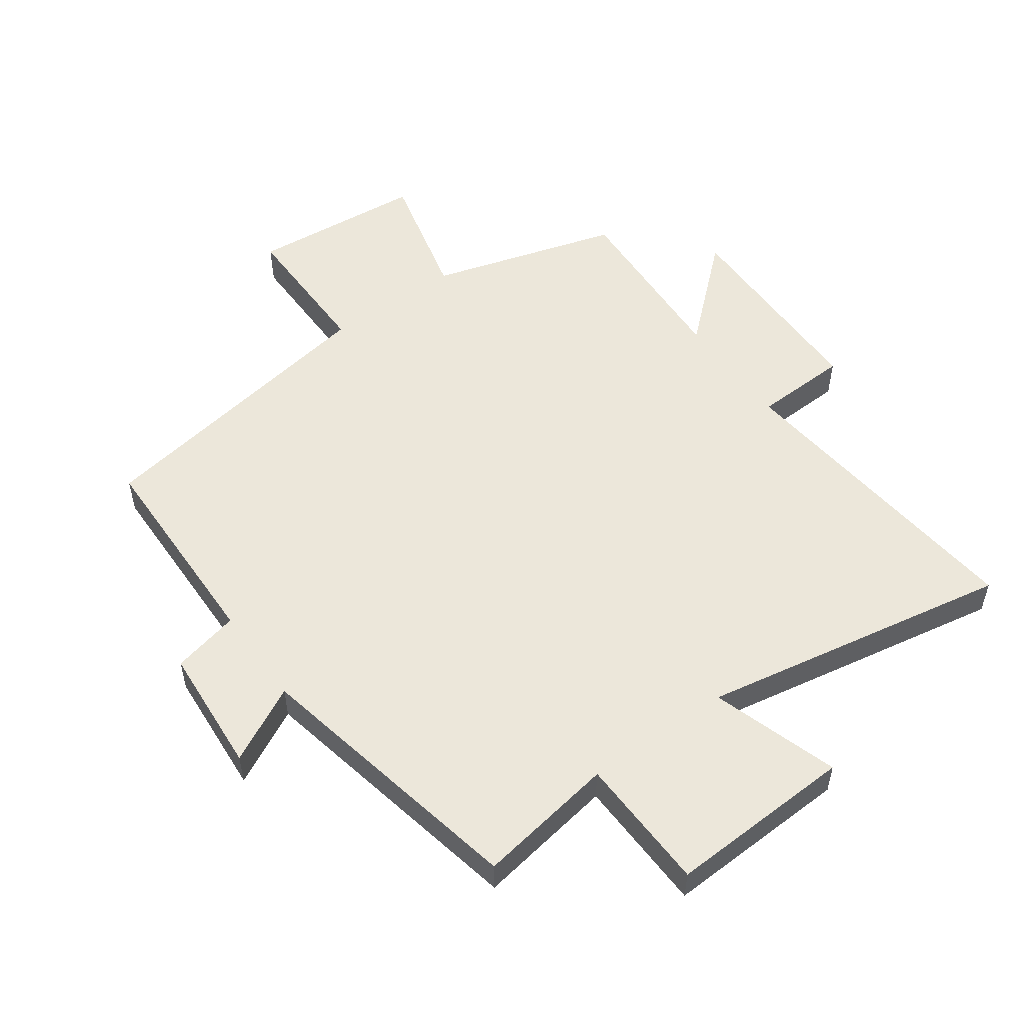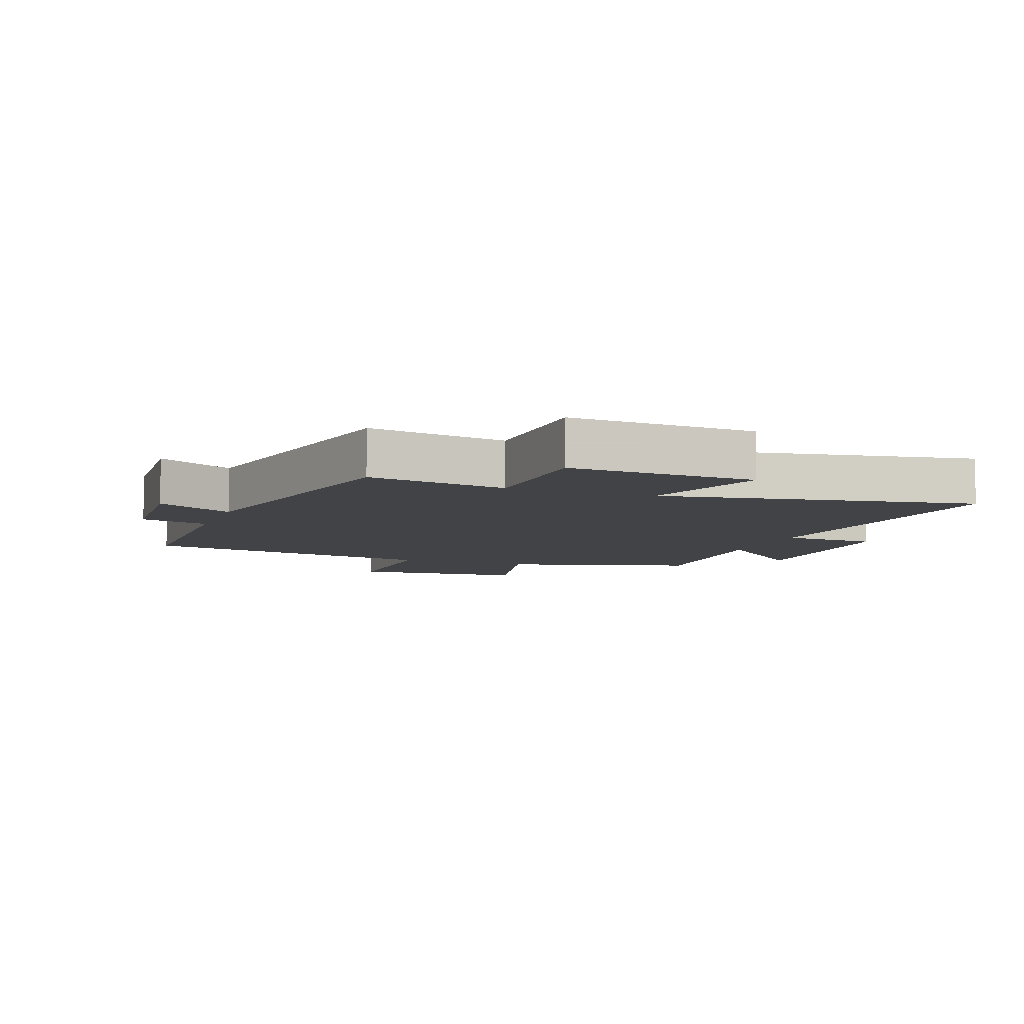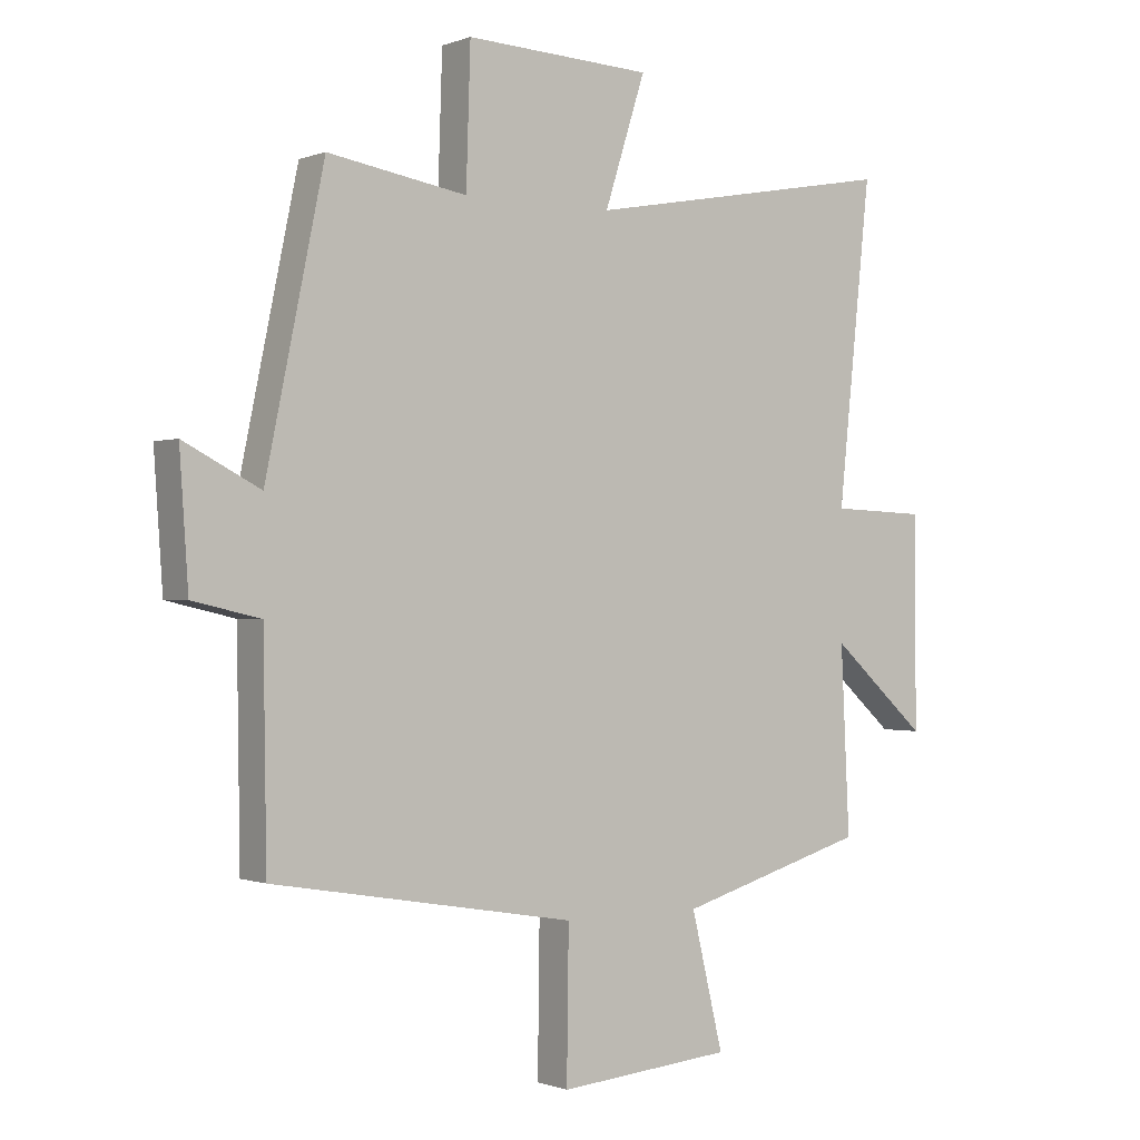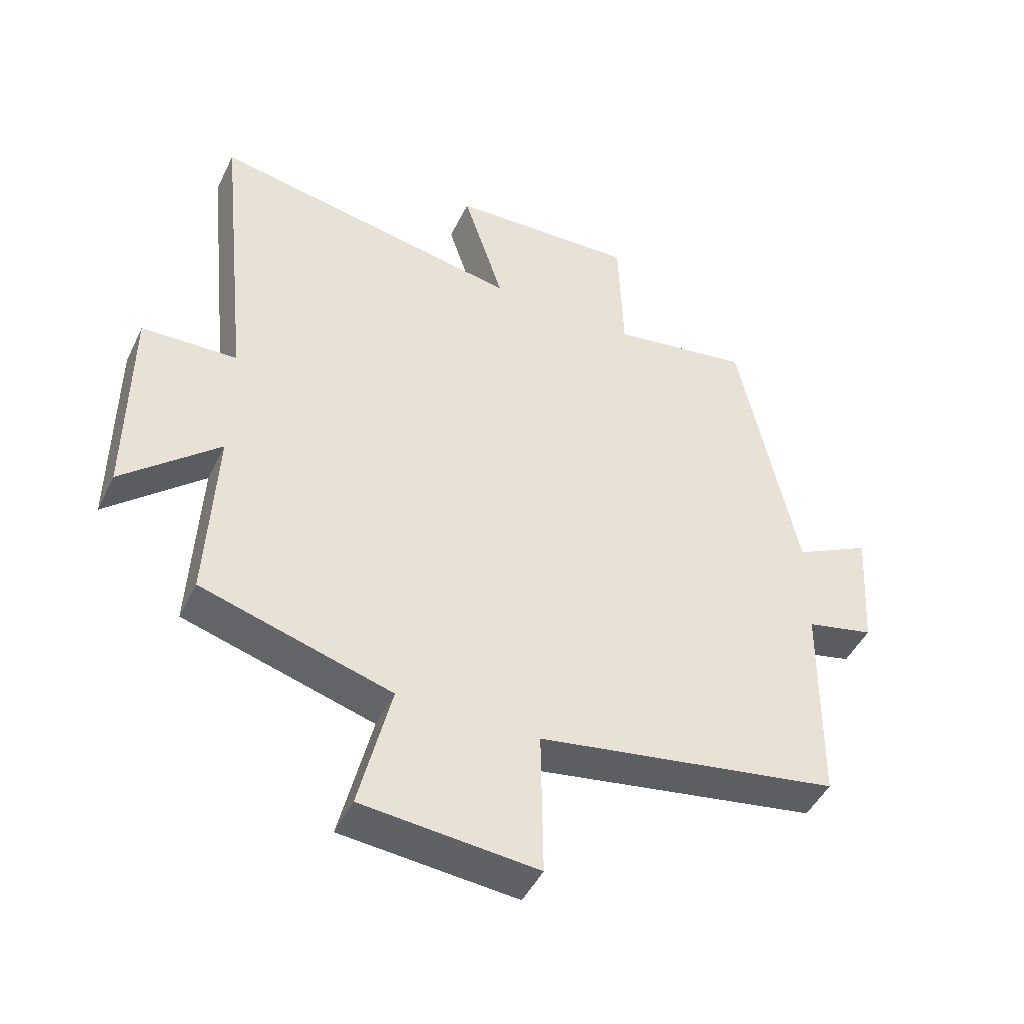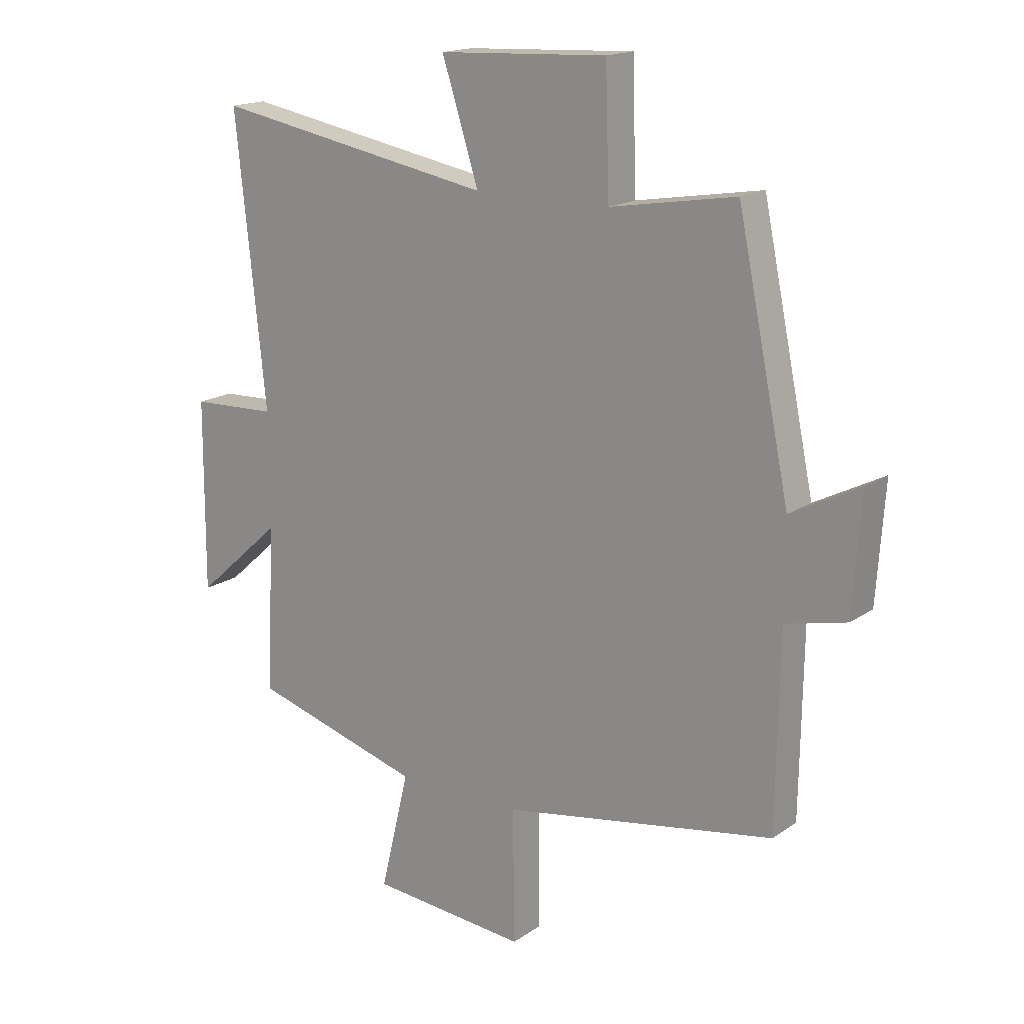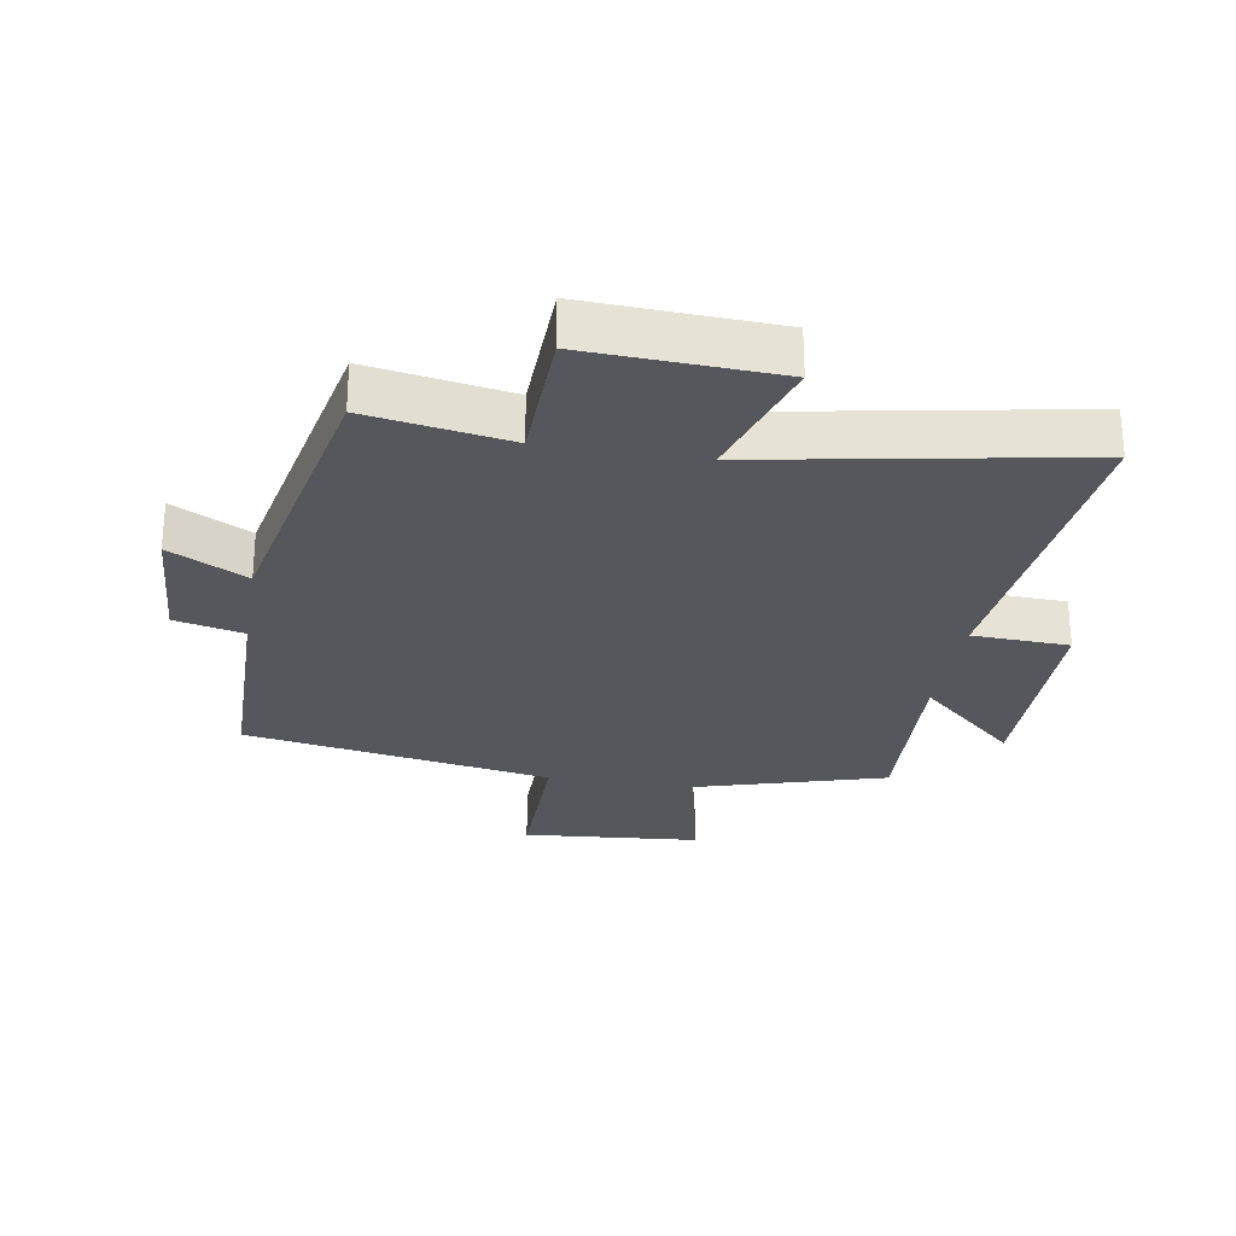
<metadata>
{"format":"obj","ext":"obj","renderer":"f3d","projection":"perspective","resolution":1024,"background":"white","views":[{"elev":53.5,"azim":-35.5,"up":"+Y"},{"elev":-7.3,"azim":-20.5,"up":"+Y"},{"elev":-0.5,"azim":-36.2,"up":"+Z"},{"elev":-46.7,"azim":155.1,"up":"+Z"},{"elev":17.0,"azim":-143.3,"up":"+Z"},{"elev":-27.3,"azim":-9.5,"up":"+Y"}]}
</metadata>
<code>
v 0.514 0.07 -0.412
v 0.212 0.07 -0.5
v 0.263 0.07 -0.712
v -0.015 0.07 -0.736
v -0.012 0.07 -0.5
v -0.495 0.07 -0.417
v -0.5 0.07 -0.076
v -0.608 0.07 -0.051
v -0.622 0.07 0.153
v -0.5 0.07 0.09
v -0.407 0.07 0.537
v -0.185 0.07 0.5
v -0.178 0.07 0.717
v 0.12 0.07 0.703
v 0.055 0.07 0.5
v 0.553 0.07 0.59
v 0.5 0.07 0.086
v 0.652 0.07 0.08
v 0.654 0.07 -0.256
v 0.5 0.07 -0.118
v 0.514 0 -0.412
v 0.212 0 -0.5
v 0.263 0 -0.712
v -0.015 0 -0.736
v -0.012 0 -0.5
v -0.495 0 -0.417
v -0.5 0 -0.076
v -0.608 0 -0.051
v -0.622 0 0.153
v -0.5 0 0.09
v -0.407 0 0.537
v -0.185 0 0.5
v -0.178 0 0.717
v 0.12 0 0.703
v 0.055 0 0.5
v 0.553 0 0.59
v 0.5 0 0.086
v 0.652 0 0.08
v 0.654 0 -0.256
v 0.5 0 -0.118
f 17 18 19 20
f 15 16 17
f 15 17 20
f 12 13 14 15
f 12 15 20 1
f 10 11 12 1
f 7 8 9 10
f 5 6 7 10
f 2 3 4 5
f 1 2 5 10
f 40 39 38 37
f 37 36 35
f 40 37 35
f 35 34 33 32
f 21 40 35 32
f 21 32 31 30
f 30 29 28 27
f 30 27 26 25
f 25 24 23 22
f 30 25 22 21
f 1 21 22 2
f 2 22 23 3
f 3 23 24 4
f 4 24 25 5
f 5 25 26 6
f 6 26 27 7
f 7 27 28 8
f 8 28 29 9
f 9 29 30 10
f 10 30 31 11
f 11 31 32 12
f 12 32 33 13
f 13 33 34 14
f 14 34 35 15
f 15 35 36 16
f 16 36 37 17
f 17 37 38 18
f 18 38 39 19
f 19 39 40 20
f 20 40 21 1

</code>
